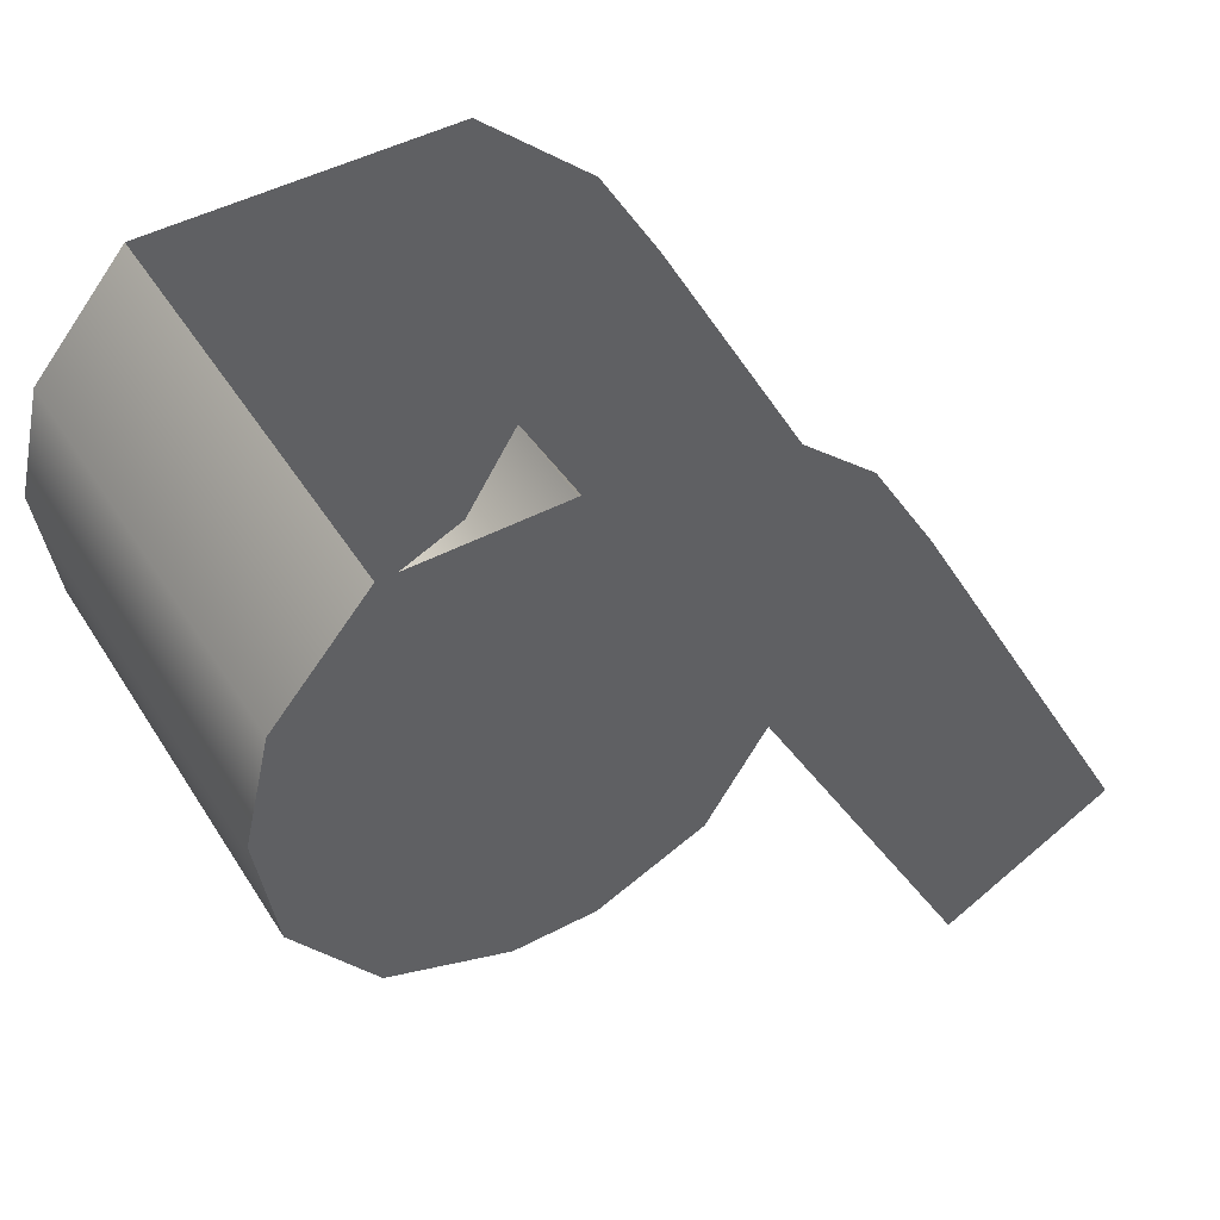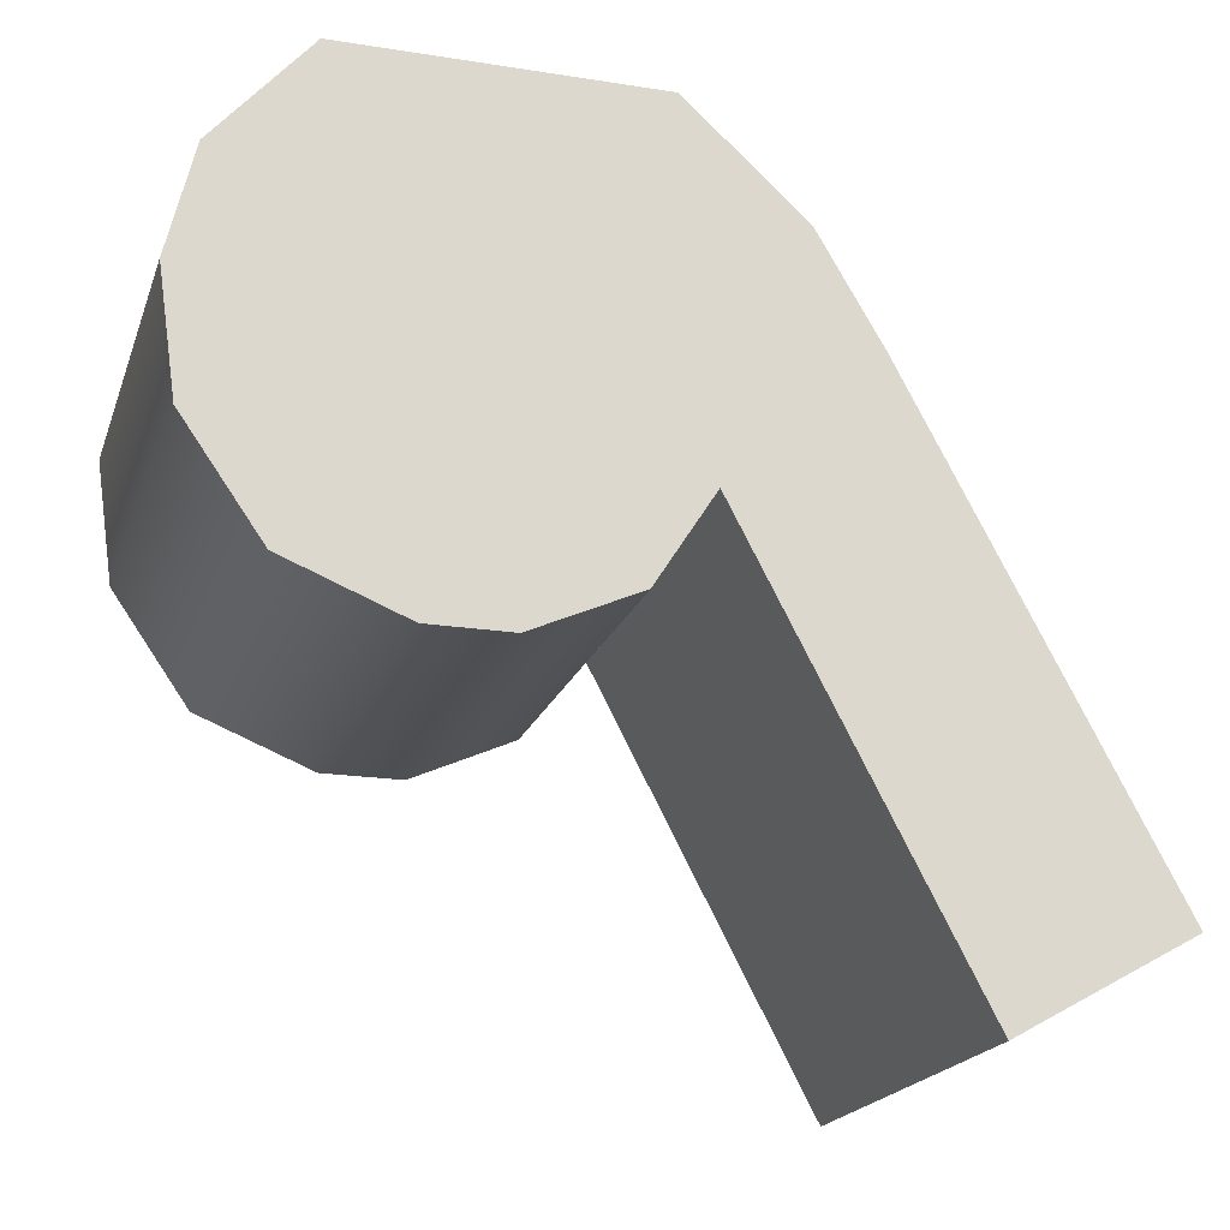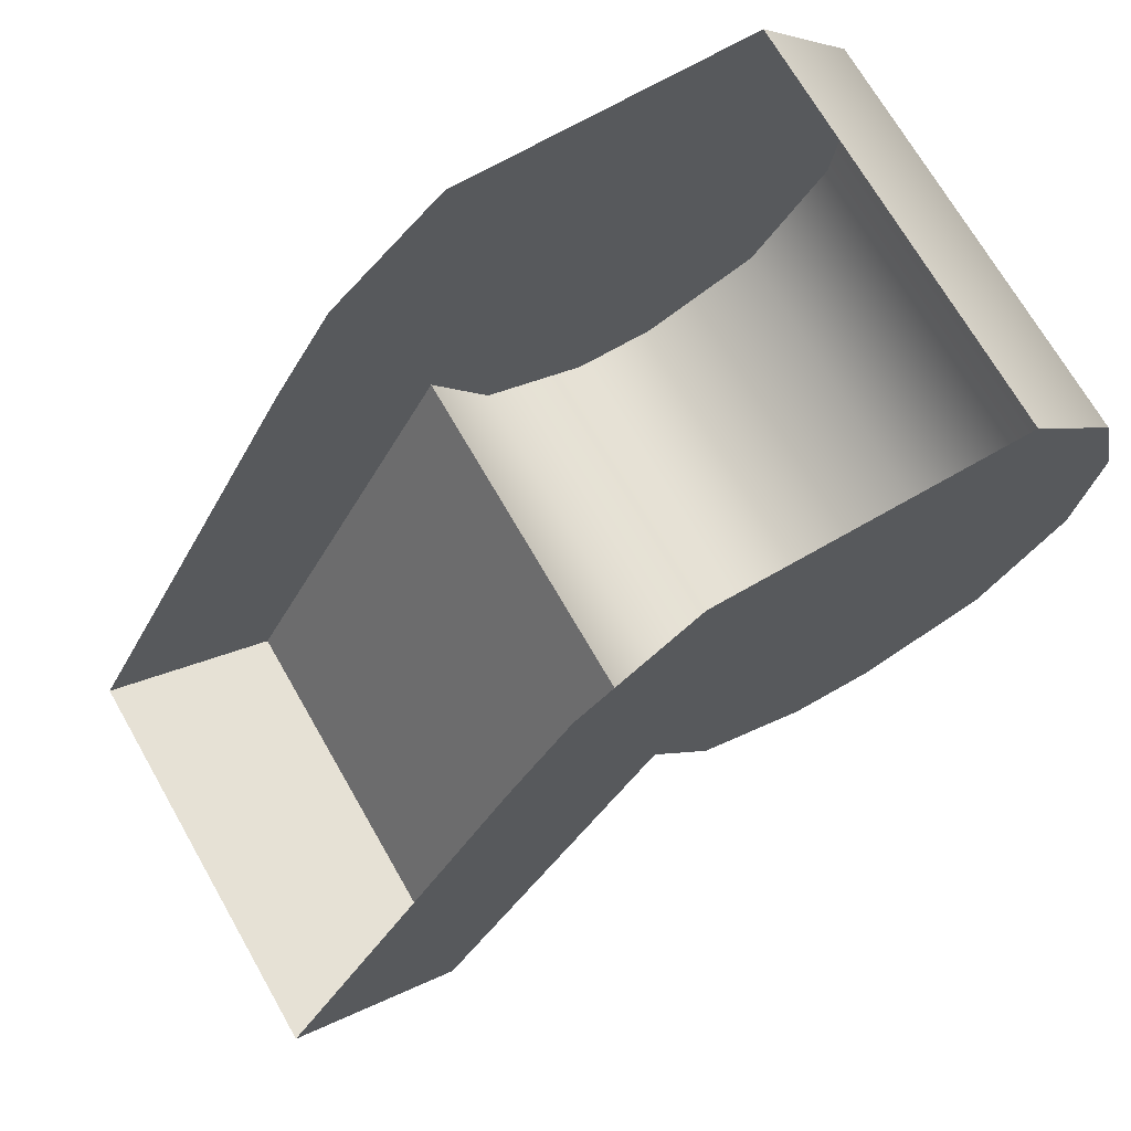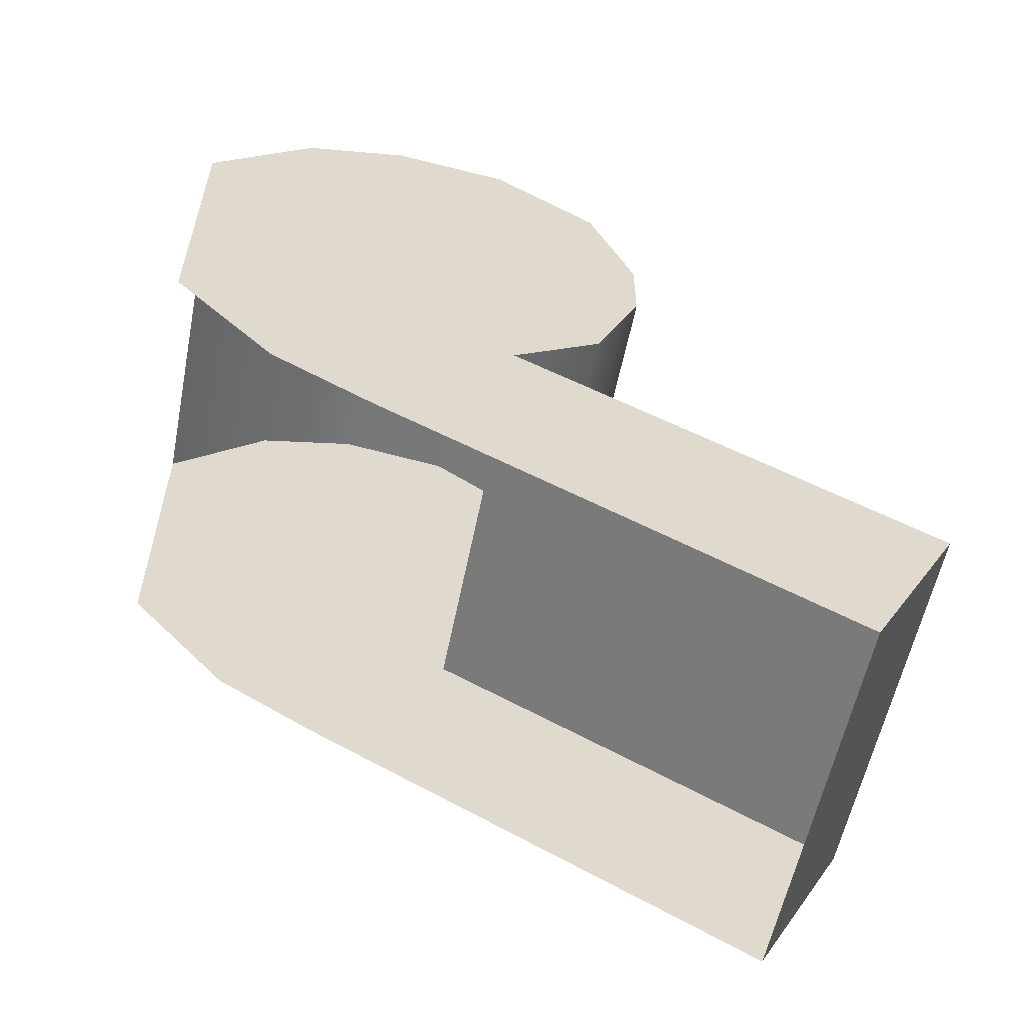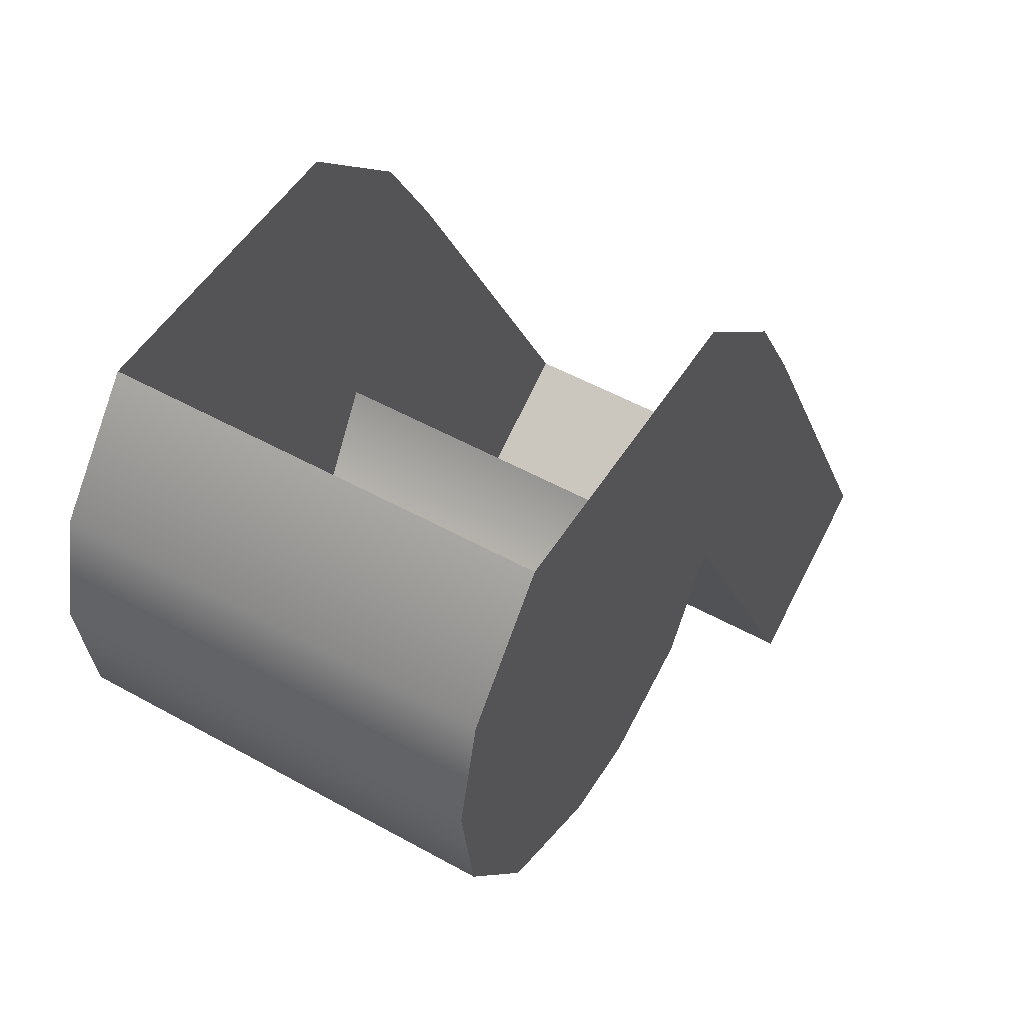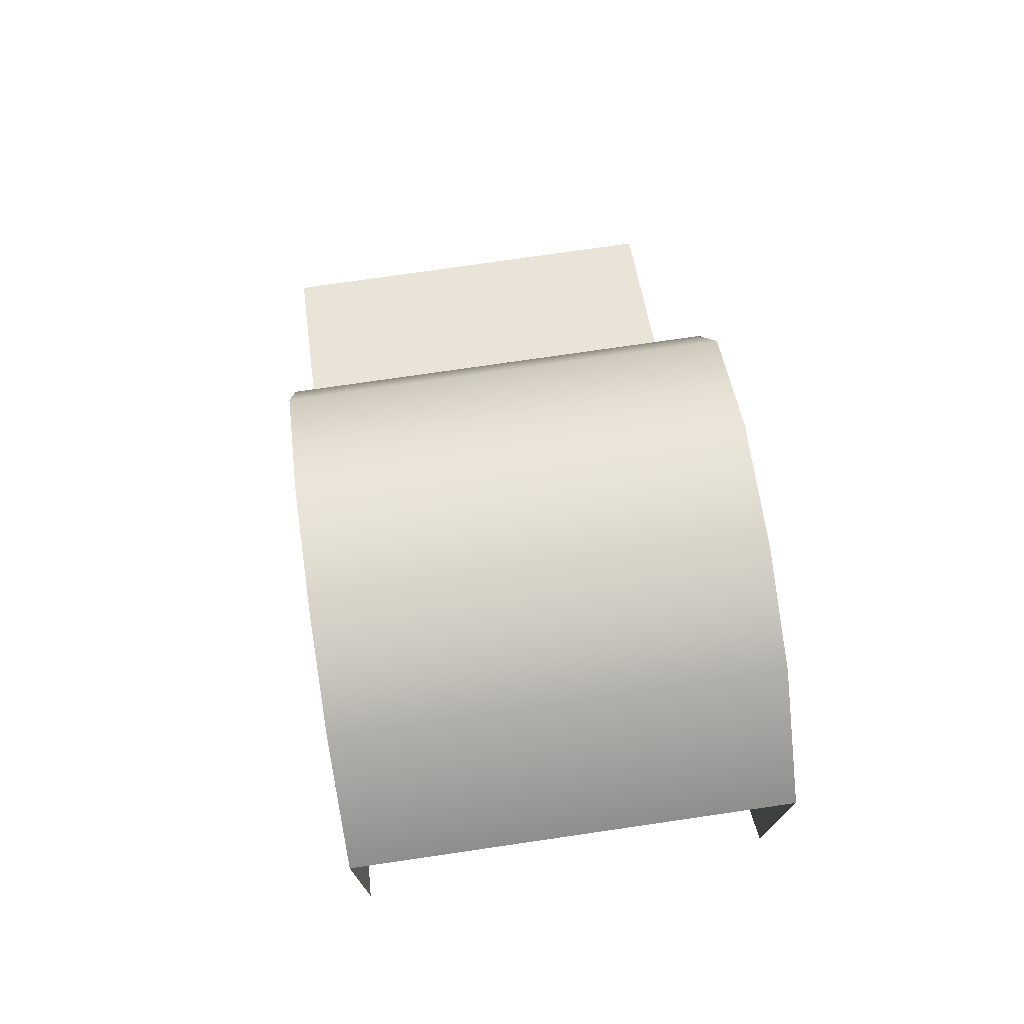
<metadata>
{"format":"obj","ext":"obj","renderer":"f3d","projection":"perspective","resolution":1024,"background":"white","views":[{"elev":47.4,"azim":59.3,"up":"+Y"},{"elev":-19.8,"azim":73.7,"up":"+Y"},{"elev":70.3,"azim":-119.8,"up":"+Y"},{"elev":-57.2,"azim":-101.2,"up":"+Z"},{"elev":51.7,"azim":31.1,"up":"+Y"},{"elev":75.2,"azim":171.7,"up":"+Z"}]}
</metadata>
<code>
v -801.4 666 -257.3
v -801.4 666.8 -260.3
v -801.4 666.8 -255.4
v -801.4 670.6 -253.8
v -801.4 672.4 -262.7
v -801.4 672.4 -254.2
v -801.4 674.2 -260.8
v -801.4 674.2 -255.7
v -801.4 668.3 -261.3
v -801.4 668.6 -254.1
v -801.4 662.7 -267.9
v -801.4 670.6 -263.8
v -808.3 672.4 -254.2
v -801.4 670.6 -253.8
v -801.4 672.4 -254.2
v -801.4 674.2 -255.7
v -808.3 674.2 -255.7
v -808.3 668.3 -261.3
v -801.4 666.8 -260.3
v -808.3 666.8 -260.3
v -808.3 668.6 -254.1
v -801.4 666.8 -255.4
v -801.4 668.6 -254.1
v -808.3 668.3 -261.3
v -801.4 661.1 -265.1
v -801.4 668.3 -261.3
v -808.3 661.1 -265.1
v -801.4 662.7 -267.9
v -801.4 661.1 -265.1
v -808.3 666 -257.3
v -808.3 666.8 -260.3
v -808.3 666 -258.6
v -808.3 672.4 -262.7
v -808.3 670.6 -253.8
v -808.3 672.4 -254.2
v -808.3 674.2 -260.8
v -808.3 674.2 -255.7
v -808.3 668.3 -261.3
v -808.3 668.6 -254.1
v -808.3 666.8 -255.4
v -808.3 662.7 -267.9
v -808.3 661.1 -265.1
v -808.3 666 -258.6
v -801.4 666 -257.3
v -808.3 666 -257.3
v -808.3 666.8 -255.4
v -808.3 670.6 -253.8
v -801.4 666 -258.6
v -801.4 666 -258.6
v -801.4 661.1 -265.1
v -801.4 668.3 -261.3
v -808.3 661.1 -265.1
v -808.3 662.7 -267.9
v -808.3 670.6 -263.8
f 1 2 3
f 4 5 6
f 6 7 8
f 9 4 10
f 3 9 10
f 9 11 12
f 13 14 15
f 13 16 17
f 18 19 20
f 21 22 23
f 24 25 26
f 27 28 29
f 30 31 32
f 33 34 35
f 36 35 37
f 34 38 39
f 40 38 31
f 38 41 42
f 43 44 45
f 45 22 46
f 21 14 47
f 20 48 43
f 1 49 2
f 4 12 5
f 6 5 7
f 9 12 4
f 3 2 9
f 9 50 11
f 13 47 14
f 13 15 16
f 18 51 19
f 21 46 22
f 24 52 25
f 27 53 28
f 30 40 31
f 33 54 34
f 36 33 35
f 34 54 38
f 40 39 38
f 38 54 41
f 43 48 44
f 45 44 22
f 21 23 14
f 20 19 48

</code>
